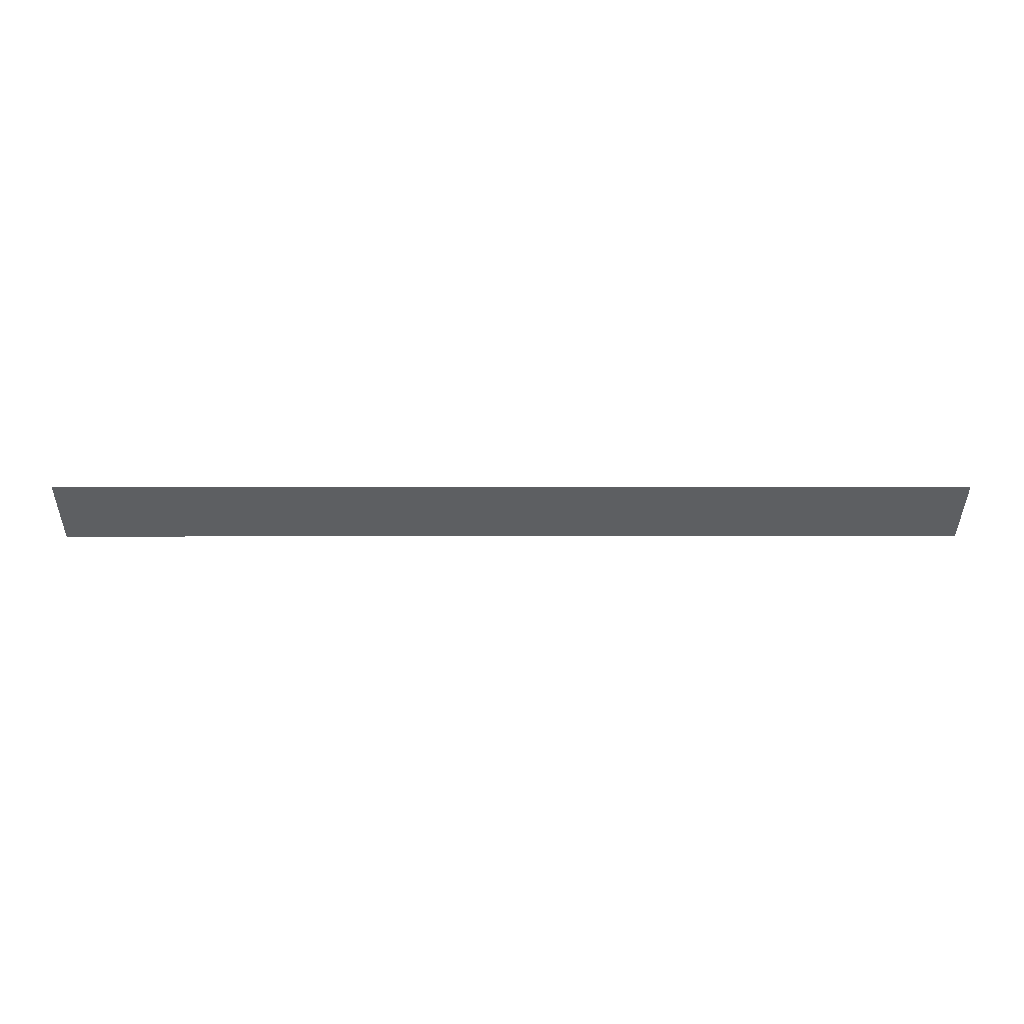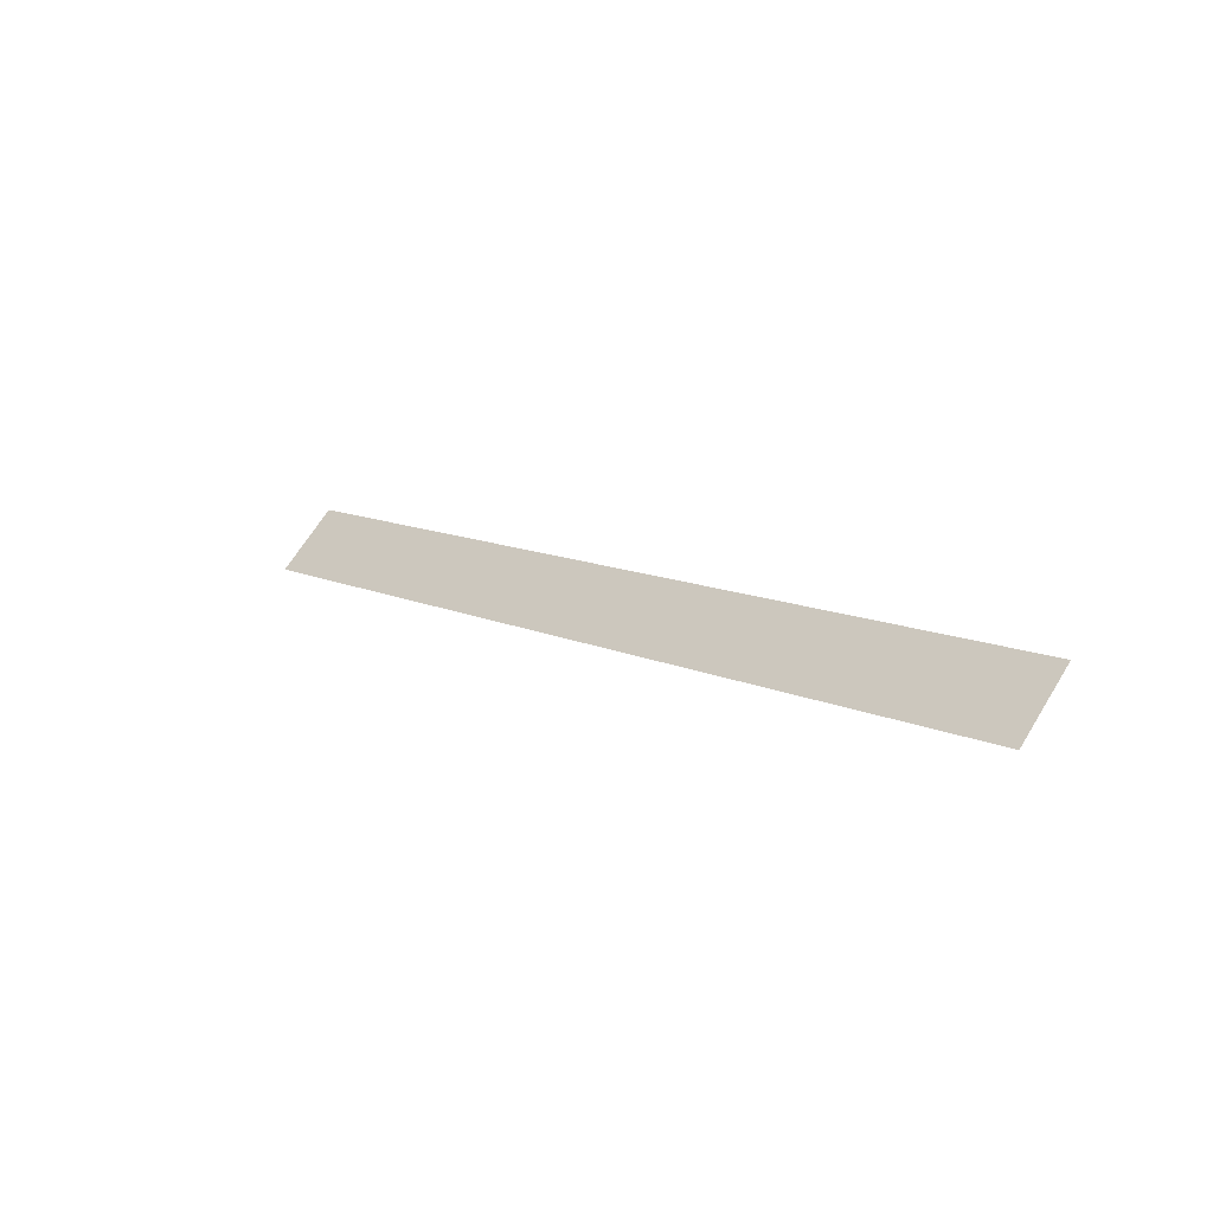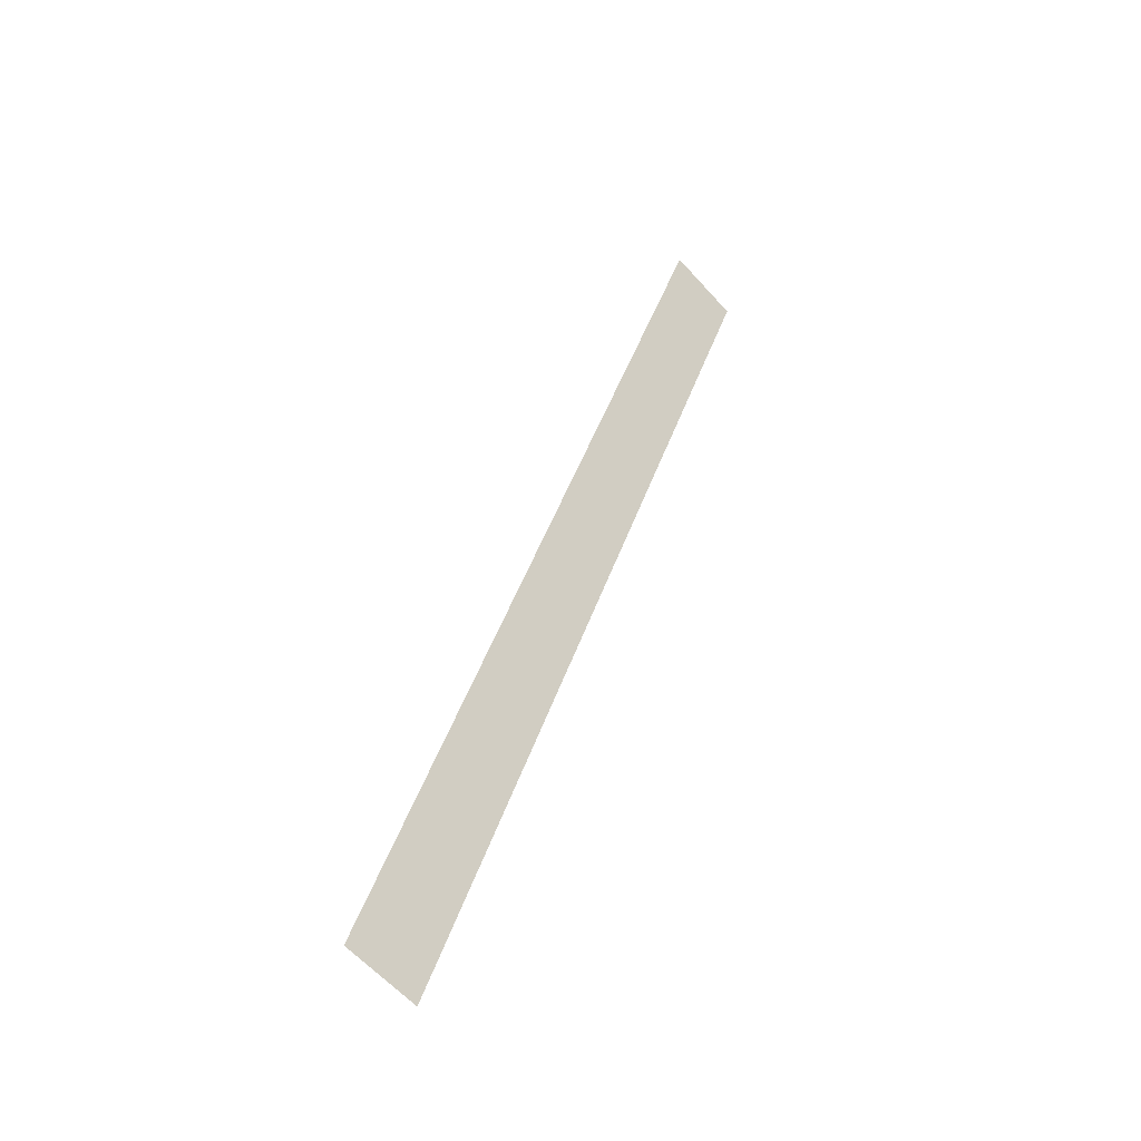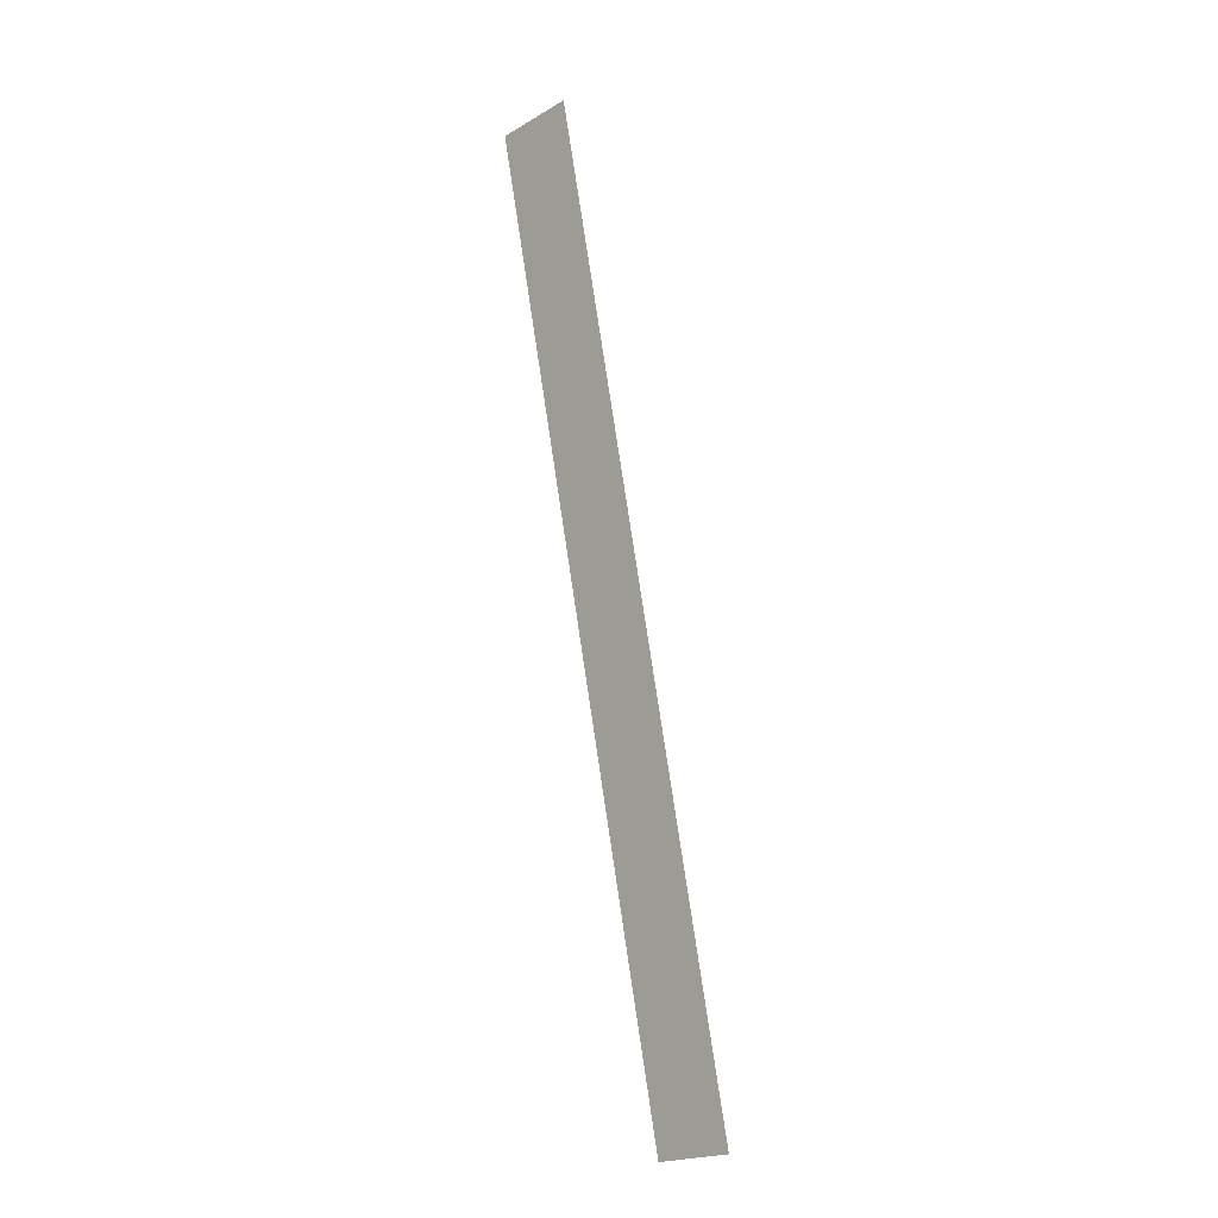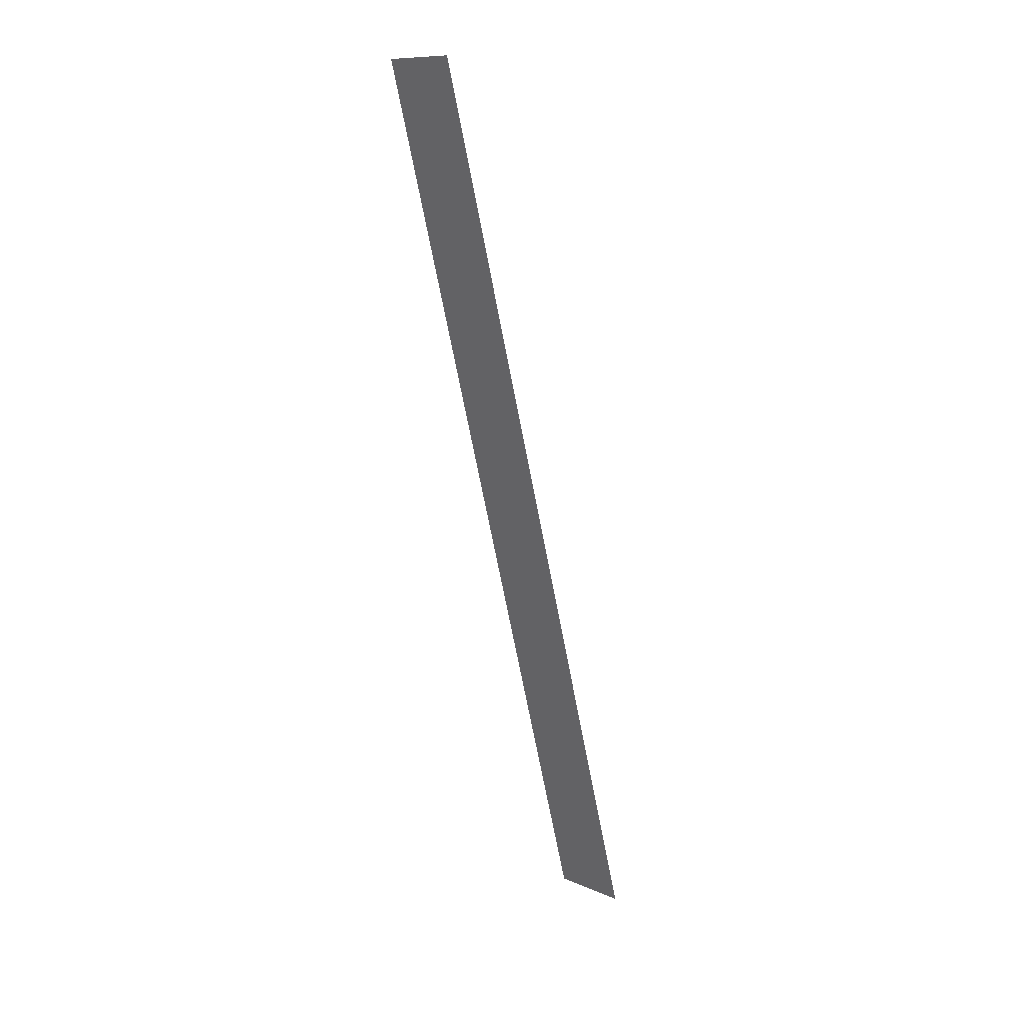
<metadata>
{"format":"obj","ext":"obj","renderer":"f3d","projection":"perspective","resolution":1024,"background":"white","views":[{"elev":5.3,"azim":-0.5,"up":"+Y"},{"elev":11.5,"azim":-131.7,"up":"+Y"},{"elev":44.4,"azim":108.1,"up":"+Y"},{"elev":77.2,"azim":81.5,"up":"+Z"},{"elev":-68.2,"azim":100.8,"up":"+Y"}]}
</metadata>
<code>
v 0 42.86 4.79
v 12.7 42.86 4.79
v 12.7 43.63 5.556
v 0 43.63 5.556
f 2 1 4
f 2 4 3

</code>
